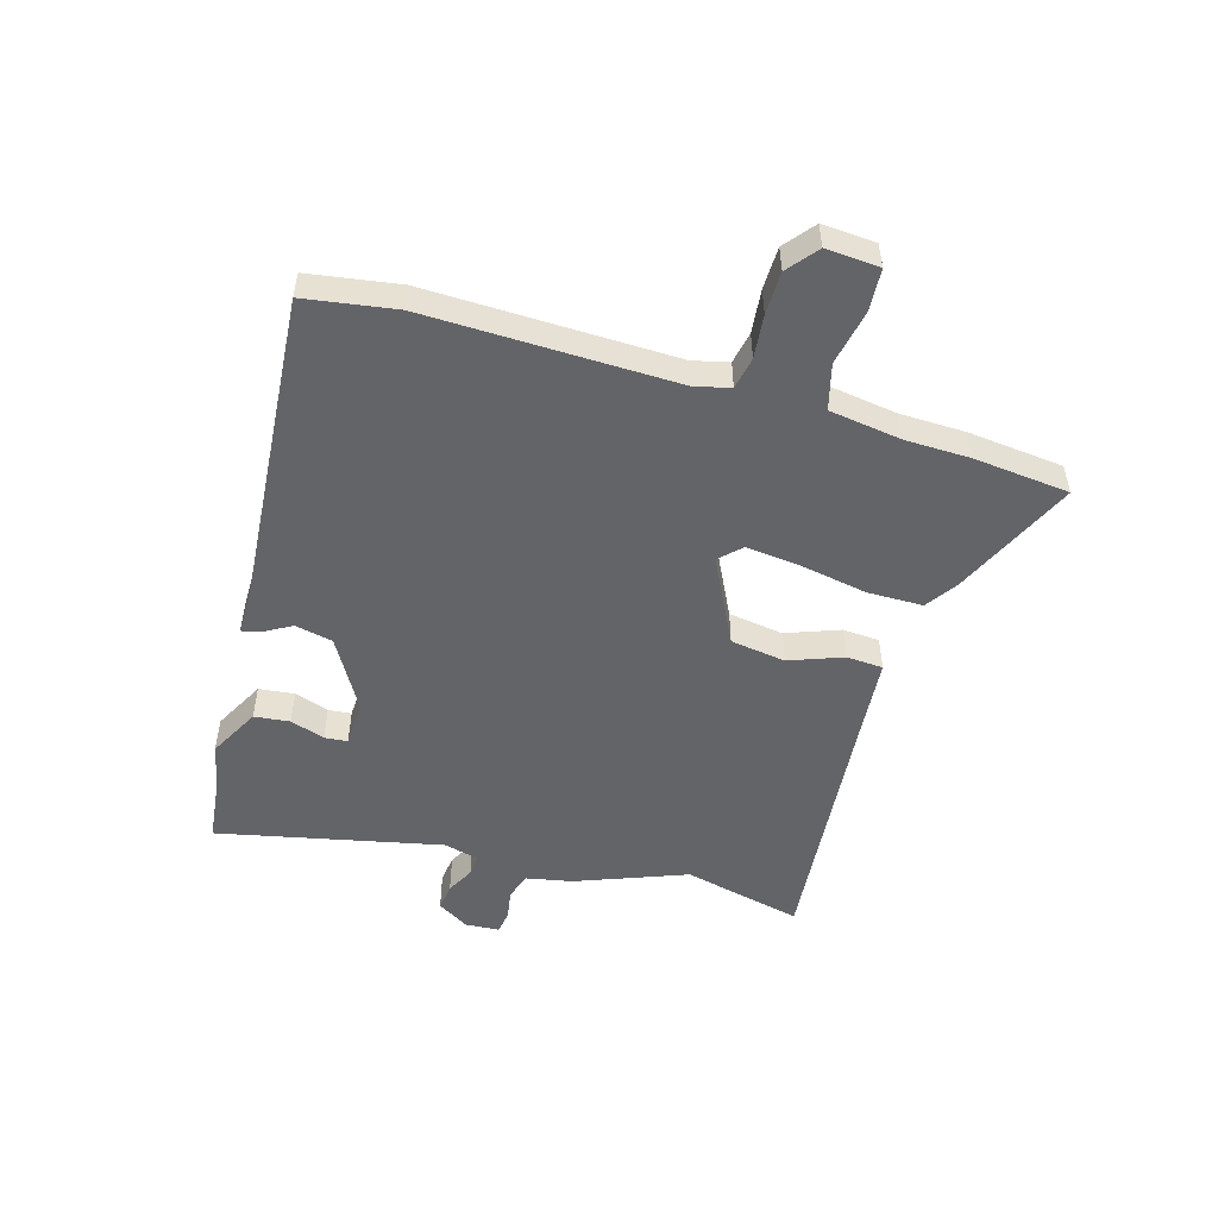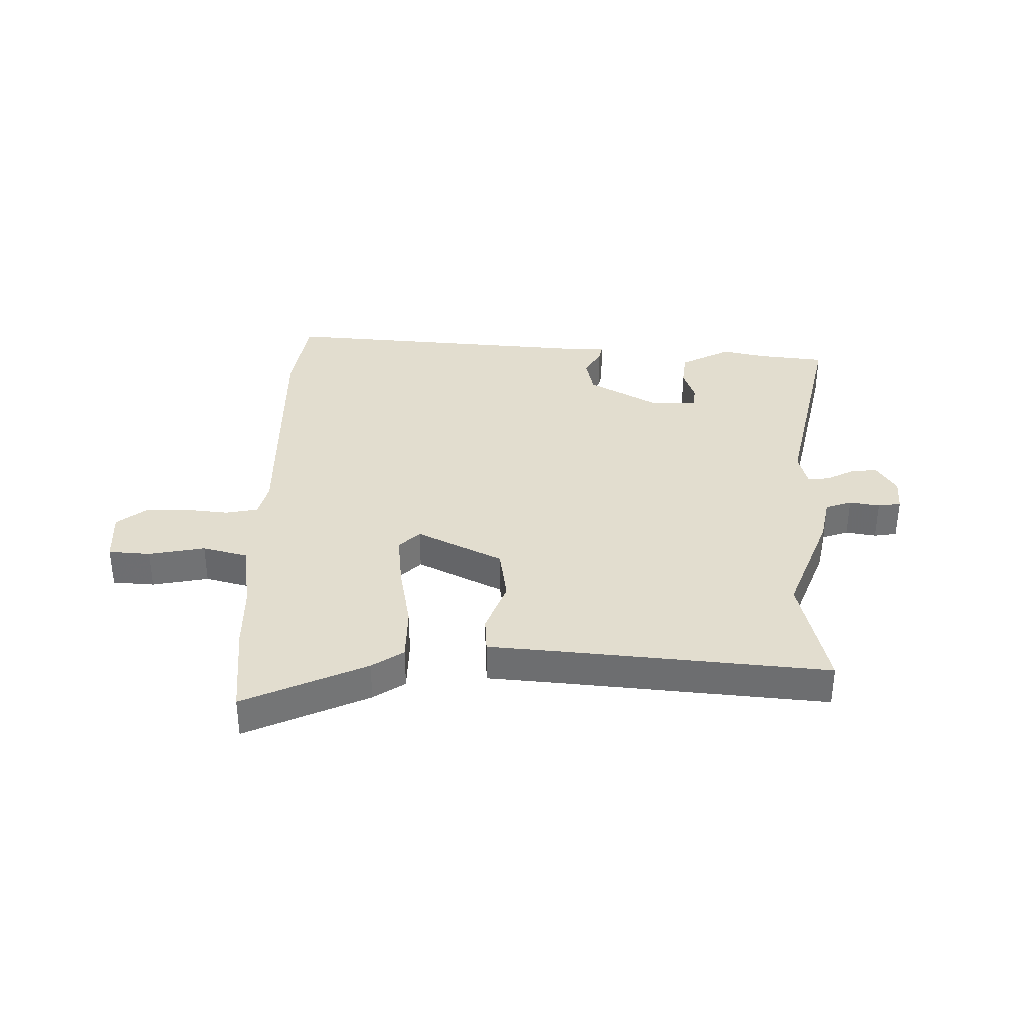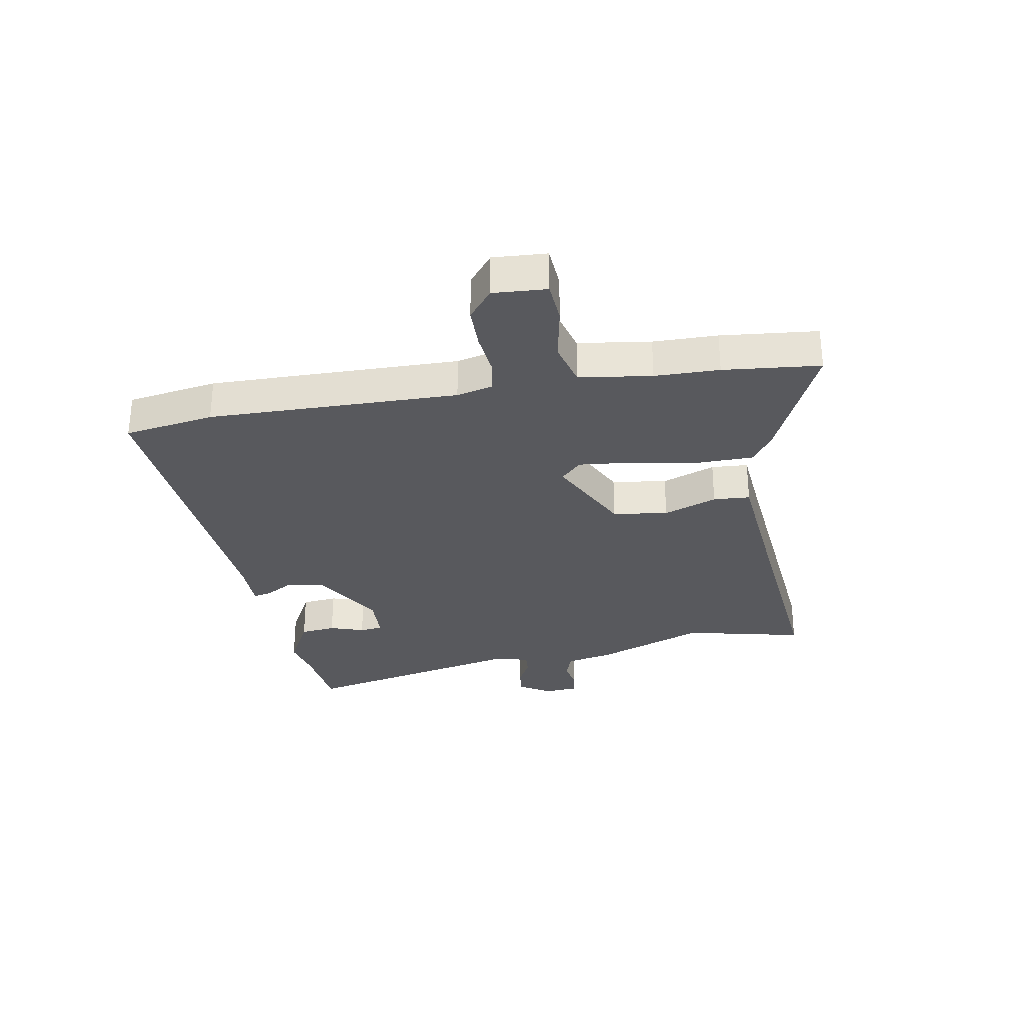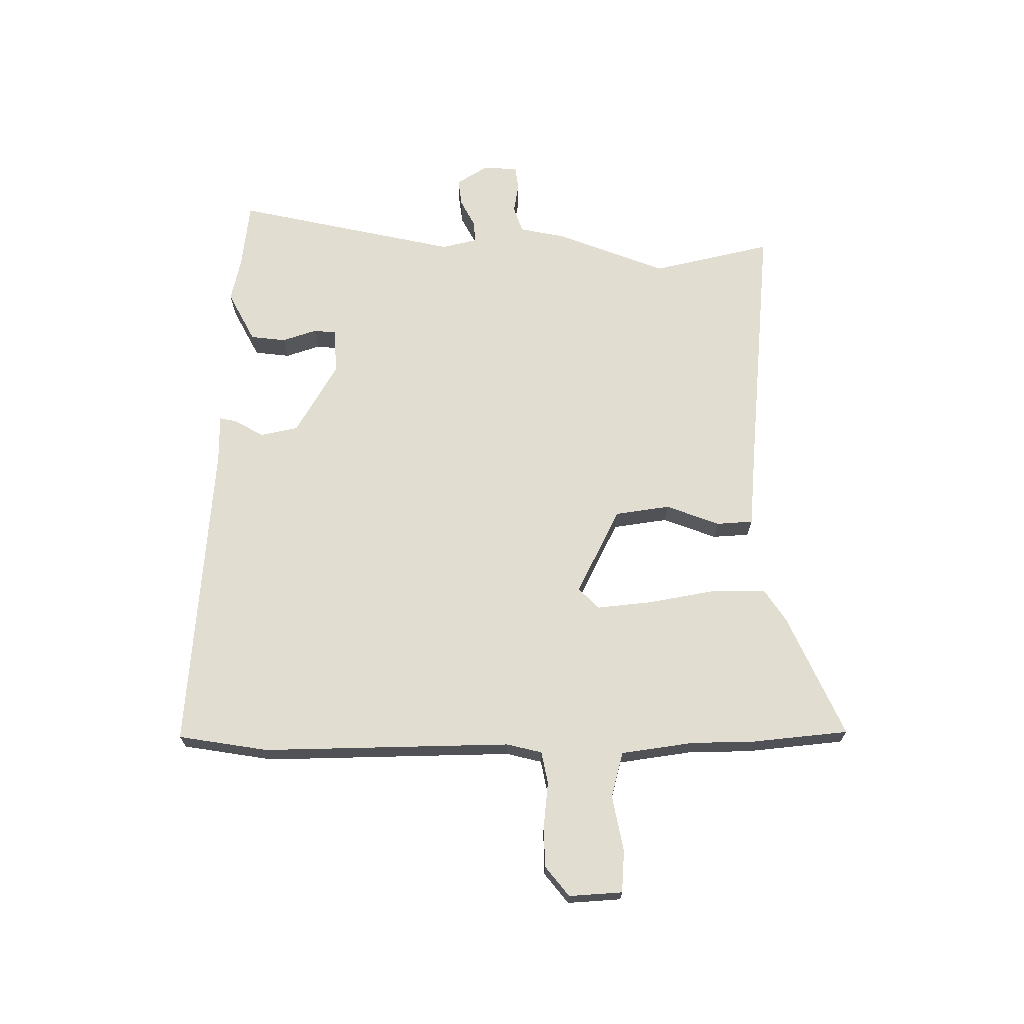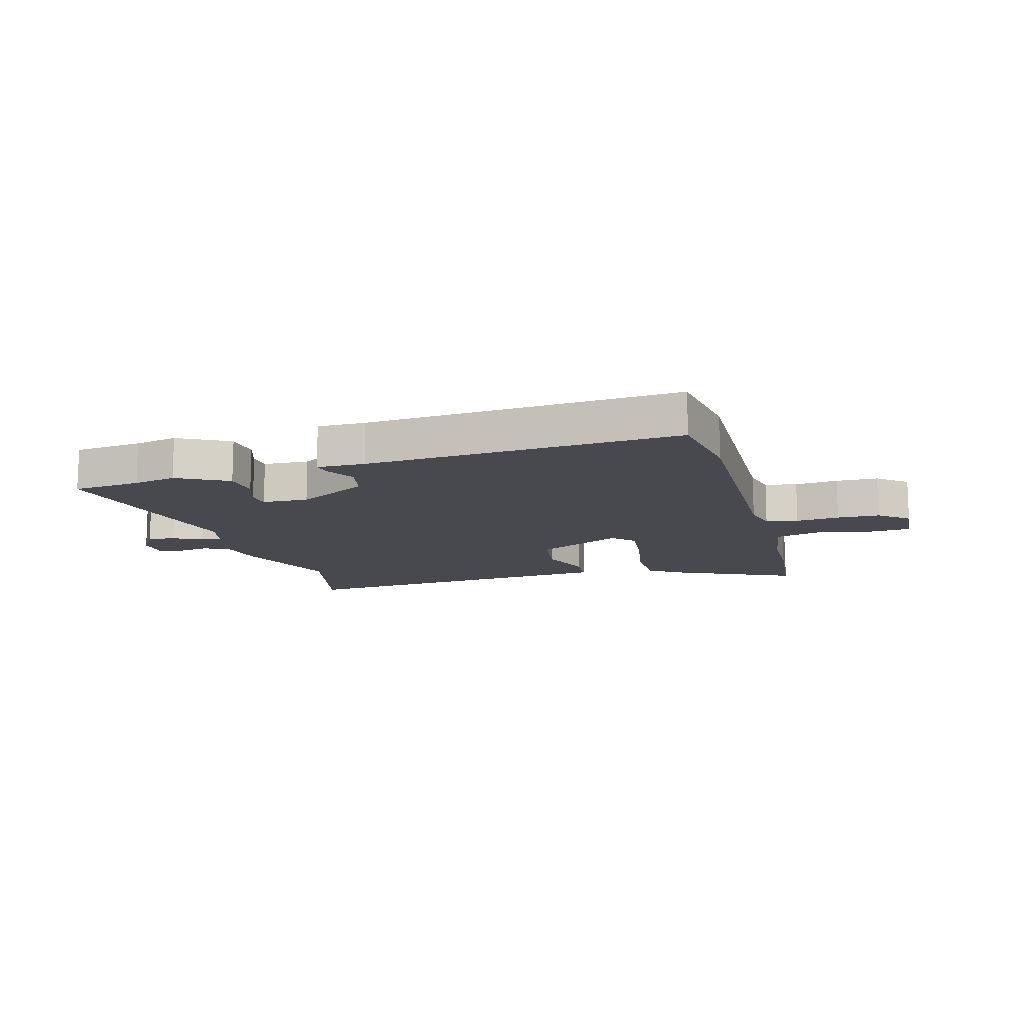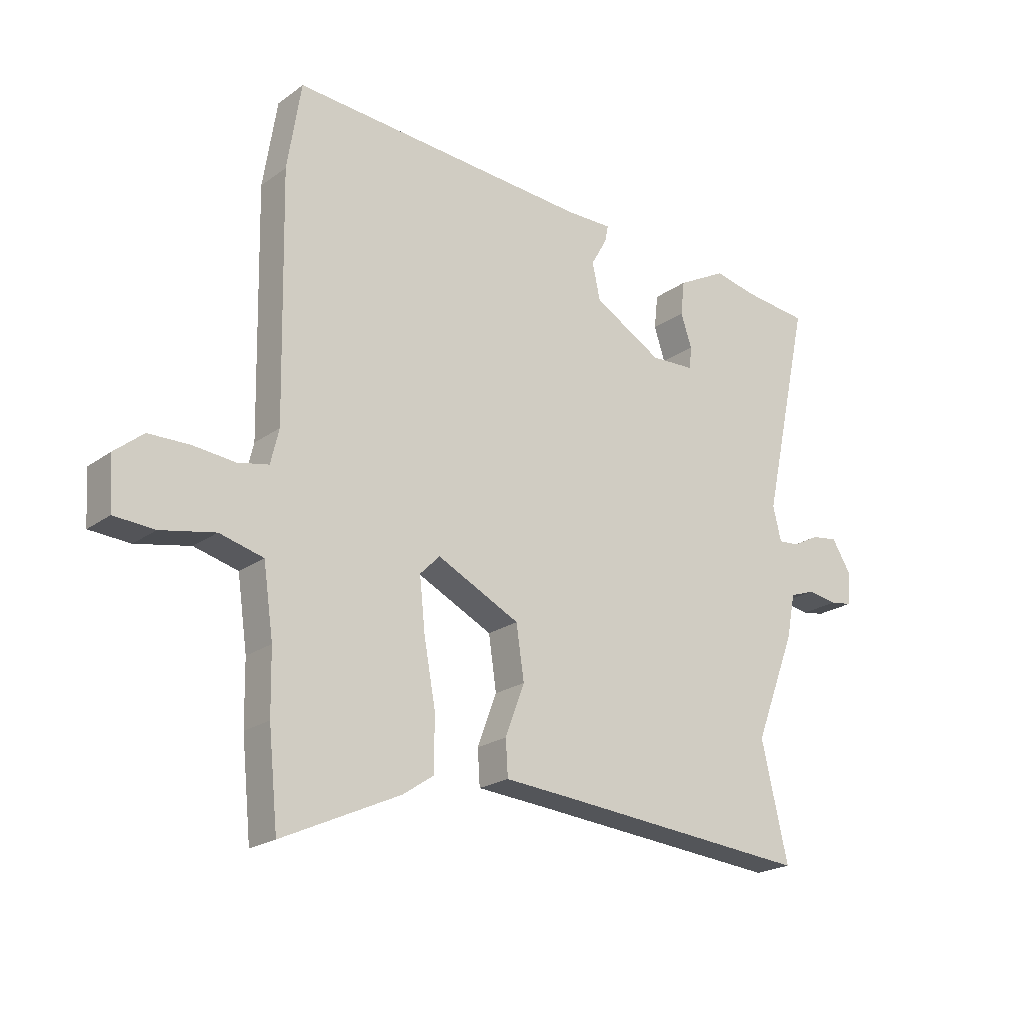
<metadata>
{"format":"obj","ext":"obj","renderer":"f3d","projection":"perspective","resolution":1024,"background":"white","views":[{"elev":-51.3,"azim":73.6,"up":"+Y"},{"elev":35.0,"azim":-179.0,"up":"+Y"},{"elev":-30.2,"azim":100.1,"up":"+Y"},{"elev":68.8,"azim":89.7,"up":"+Y"},{"elev":-12.7,"azim":15.2,"up":"+Y"},{"elev":-21.1,"azim":141.8,"up":"+Z"}]}
</metadata>
<code>
v 0.489 0.07 0.569
v 0.514 0.07 0.412
v 0.506 0.07 -0.022
v 0.521 0.07 -0.084
v 0.577 0.07 -0.095
v 0.653 0.07 -0.087
v 0.727 0.07 -0.088
v 0.779 0.07 -0.13
v 0.773 0.07 -0.223
v 0.7 0.07 -0.228
v 0.602 0.07 -0.209
v 0.523 0.07 -0.23
v 0.505 0.07 -0.356
v 0.503 0.07 -0.468
v 0.486 0.07 -0.636
v 0.272 0.07 -0.539
v 0.217 0.07 -0.502
v 0.216 0.07 -0.405
v 0.237 0.07 -0.289
v 0.247 0.07 -0.193
v 0.211 0.07 -0.157
v 0.061 0.07 -0.232
v 0.047 0.07 -0.328
v 0.082 0.07 -0.421
v 0.078 0.07 -0.485
v -0.052 0.07 -0.496
v -0.509 0.07 -0.538
v -0.461 0.07 -0.329
v -0.535 0.07 -0.137
v -0.551 0.07 -0.057
v -0.597 0.07 -0.041
v -0.65 0.07 -0.05
v -0.69 0.07 -0.044
v -0.694 0.07 0.016
v -0.66 0.07 0.071
v -0.613 0.07 0.065
v -0.565 0.07 0.04
v -0.527 0.07 0.037
v -0.512 0.07 0.099
v -0.597 0.07 0.489
v -0.478 0.07 0.503
v -0.403 0.07 0.52
v -0.314 0.07 0.473
v -0.307 0.07 0.411
v -0.327 0.07 0.351
v -0.323 0.07 0.311
v -0.243 0.07 0.308
v -0.119 0.07 0.38
v -0.105 0.07 0.446
v -0.134 0.07 0.497
v -0.14 0.07 0.527
v -0.056 0.07 0.527
v 0.489 0 0.569
v 0.514 0 0.412
v 0.506 0 -0.022
v 0.521 0 -0.084
v 0.577 0 -0.095
v 0.653 0 -0.087
v 0.727 0 -0.088
v 0.779 0 -0.13
v 0.773 0 -0.223
v 0.7 0 -0.228
v 0.602 0 -0.209
v 0.523 0 -0.23
v 0.505 0 -0.356
v 0.503 0 -0.468
v 0.486 0 -0.636
v 0.272 0 -0.539
v 0.217 0 -0.502
v 0.216 0 -0.405
v 0.237 0 -0.289
v 0.247 0 -0.193
v 0.211 0 -0.157
v 0.061 0 -0.232
v 0.047 0 -0.328
v 0.082 0 -0.421
v 0.078 0 -0.485
v -0.052 0 -0.496
v -0.509 0 -0.538
v -0.461 0 -0.329
v -0.535 0 -0.137
v -0.551 0 -0.057
v -0.597 0 -0.041
v -0.65 0 -0.05
v -0.69 0 -0.044
v -0.694 0 0.016
v -0.66 0 0.071
v -0.613 0 0.065
v -0.565 0 0.04
v -0.527 0 0.037
v -0.512 0 0.099
v -0.597 0 0.489
v -0.478 0 0.503
v -0.403 0 0.52
v -0.314 0 0.473
v -0.307 0 0.411
v -0.327 0 0.351
v -0.323 0 0.311
v -0.243 0 0.308
v -0.119 0 0.38
v -0.105 0 0.446
v -0.134 0 0.497
v -0.14 0 0.527
v -0.056 0 0.527
f 49 50 51 52
f 1 2 3
f 52 1 3
f 49 52 3
f 48 49 3
f 47 48 3 4
f 46 47 4
f 43 44 45
f 42 43 45
f 41 42 45
f 41 45 46
f 40 41 46
f 39 40 46
f 38 39 46 4
f 35 36 37
f 34 35 37
f 33 34 37
f 32 33 37
f 31 32 37
f 38 4 5
f 37 38 5
f 31 37 5
f 30 31 5
f 28 29 30
f 26 27 28
f 26 28 30
f 25 26 30
f 24 25 30
f 23 24 30
f 22 23 30
f 21 22 30
f 17 18 19
f 16 17 19
f 15 16 19
f 14 15 19
f 13 14 19
f 12 13 19 20
f 11 12 20 21
f 9 10 11
f 8 9 11
f 7 8 11
f 6 7 11
f 5 6 11
f 21 30 5
f 5 11 21
f 104 103 102 101
f 55 54 53
f 55 53 104
f 55 104 101
f 55 101 100
f 56 55 100 99
f 56 99 98
f 97 96 95
f 97 95 94
f 97 94 93
f 98 97 93
f 98 93 92
f 98 92 91
f 56 98 91 90
f 89 88 87
f 89 87 86
f 89 86 85
f 89 85 84
f 89 84 83
f 57 56 90
f 57 90 89
f 57 89 83
f 57 83 82
f 82 81 80
f 80 79 78
f 82 80 78
f 82 78 77
f 82 77 76
f 82 76 75
f 82 75 74
f 82 74 73
f 71 70 69
f 71 69 68
f 71 68 67
f 71 67 66
f 71 66 65
f 72 71 65 64
f 73 72 64 63
f 63 62 61
f 63 61 60
f 63 60 59
f 63 59 58
f 63 58 57
f 57 82 73
f 73 63 57
f 1 53 54 2
f 2 54 55 3
f 3 55 56 4
f 4 56 57 5
f 5 57 58 6
f 6 58 59 7
f 7 59 60 8
f 8 60 61 9
f 9 61 62 10
f 10 62 63 11
f 11 63 64 12
f 12 64 65 13
f 13 65 66 14
f 14 66 67 15
f 15 67 68 16
f 16 68 69 17
f 17 69 70 18
f 18 70 71 19
f 19 71 72 20
f 20 72 73 21
f 21 73 74 22
f 22 74 75 23
f 23 75 76 24
f 24 76 77 25
f 25 77 78 26
f 26 78 79 27
f 27 79 80 28
f 28 80 81 29
f 29 81 82 30
f 30 82 83 31
f 31 83 84 32
f 32 84 85 33
f 33 85 86 34
f 34 86 87 35
f 35 87 88 36
f 36 88 89 37
f 37 89 90 38
f 38 90 91 39
f 39 91 92 40
f 40 92 93 41
f 41 93 94 42
f 42 94 95 43
f 43 95 96 44
f 44 96 97 45
f 45 97 98 46
f 46 98 99 47
f 47 99 100 48
f 48 100 101 49
f 49 101 102 50
f 50 102 103 51
f 51 103 104 52
f 52 104 53 1

</code>
